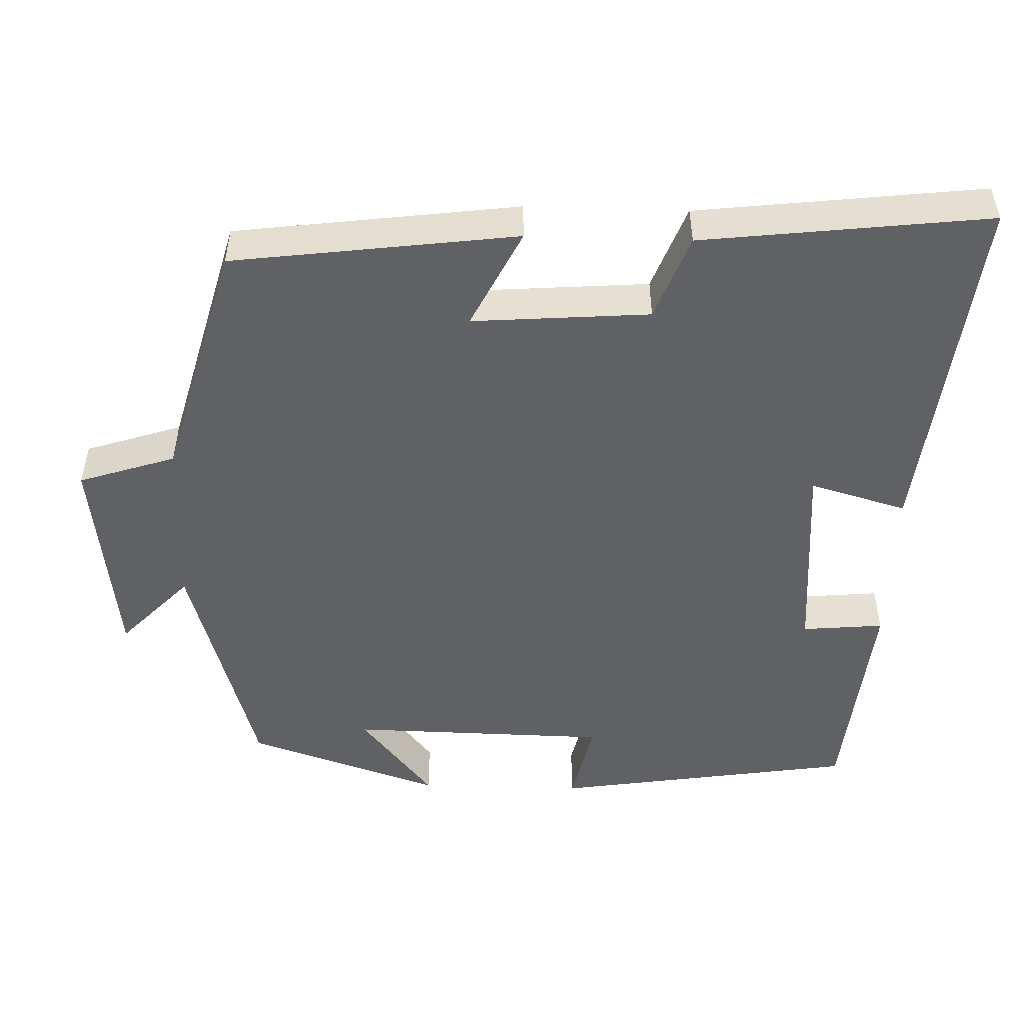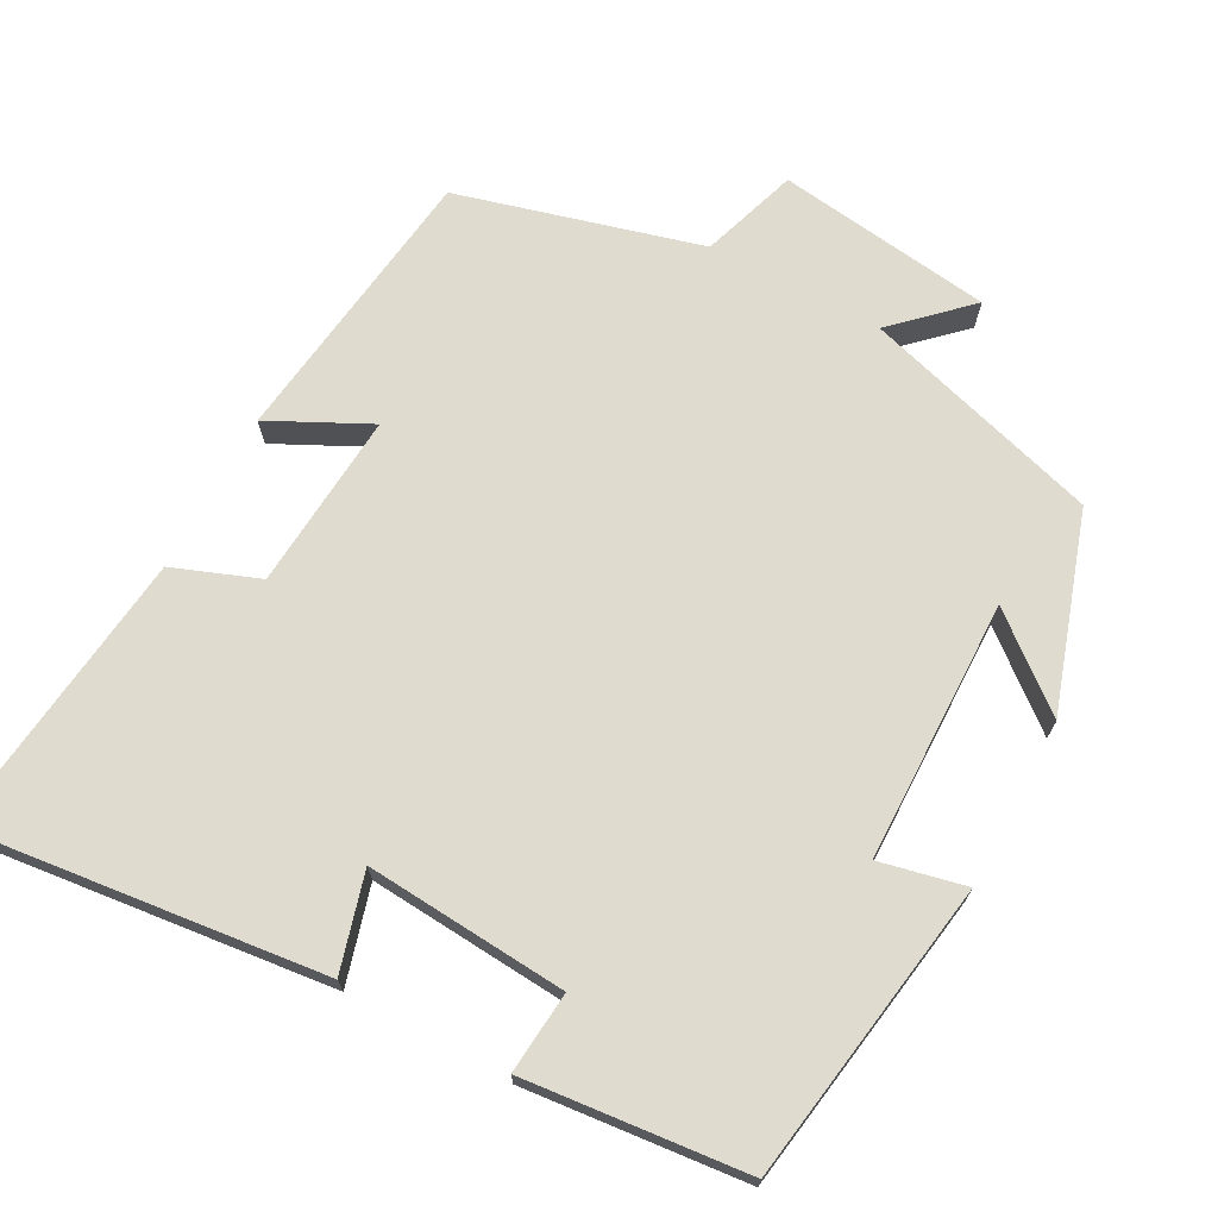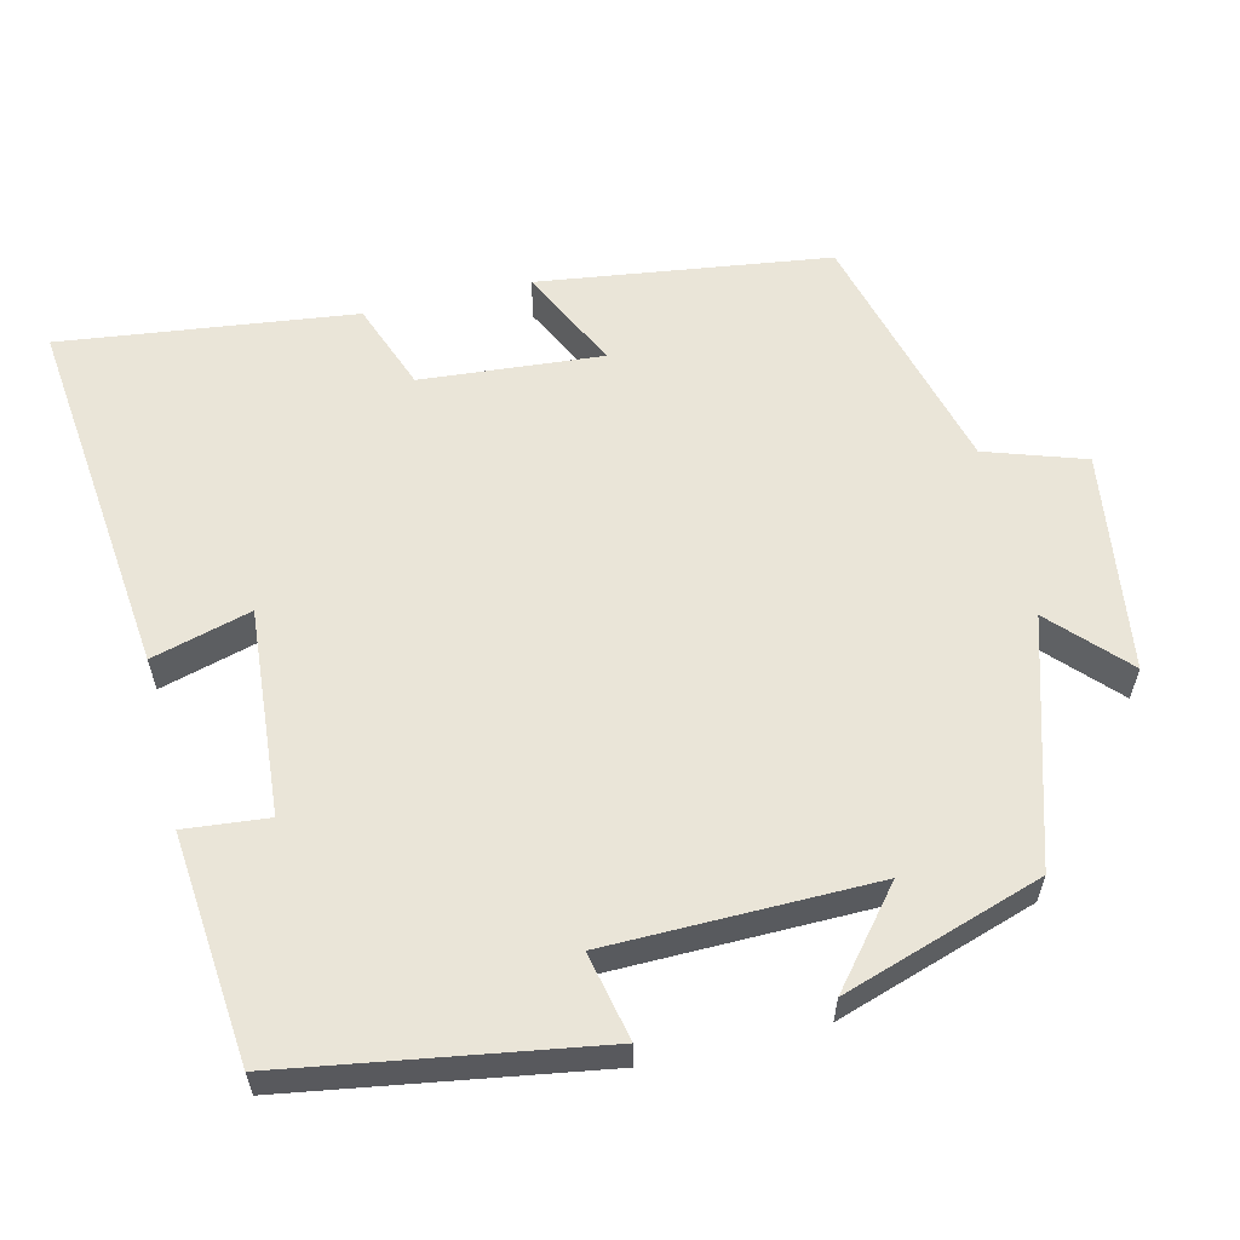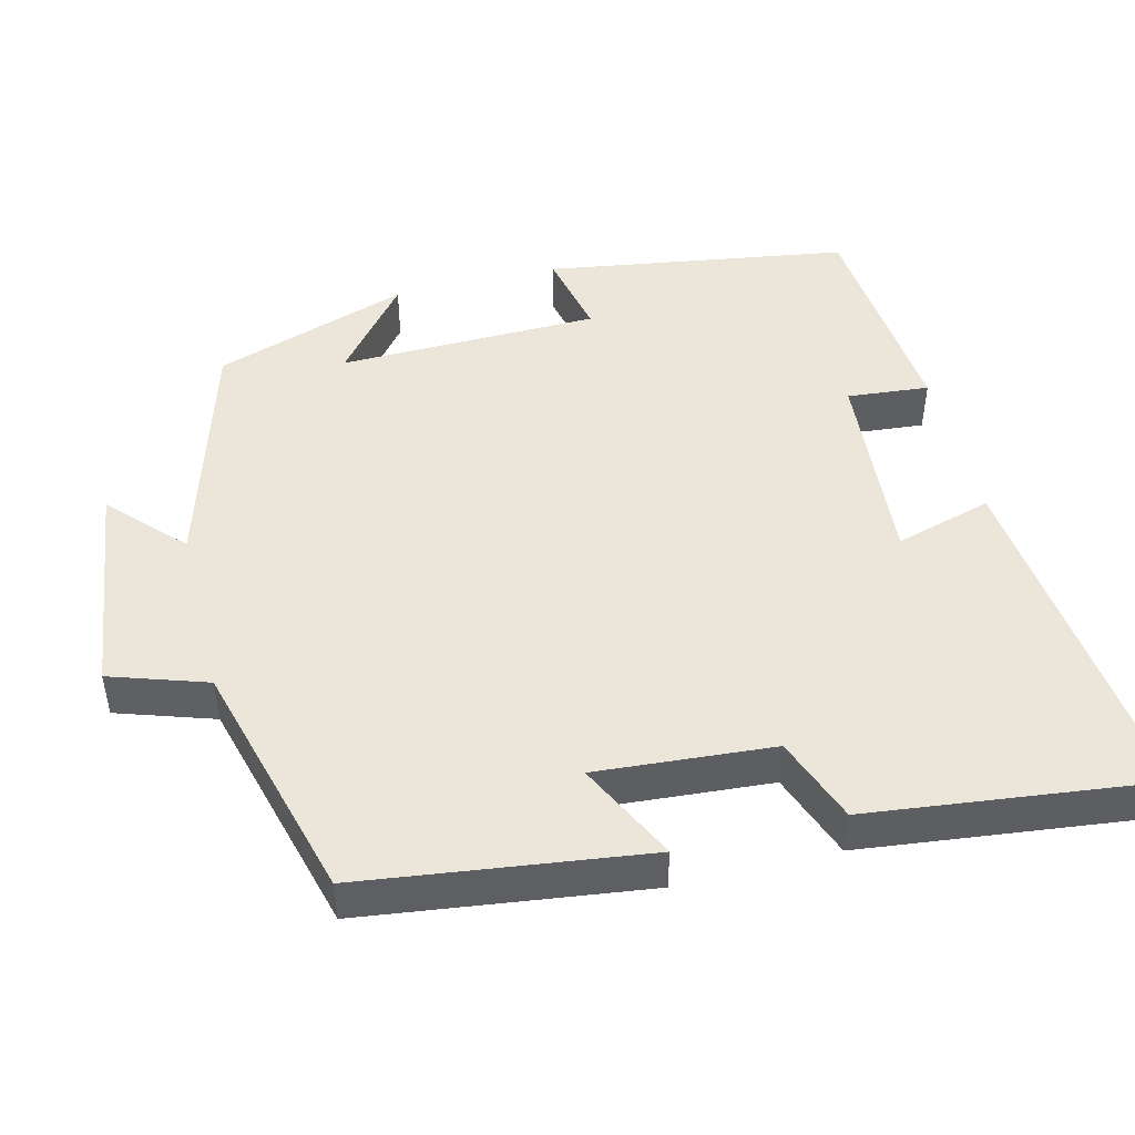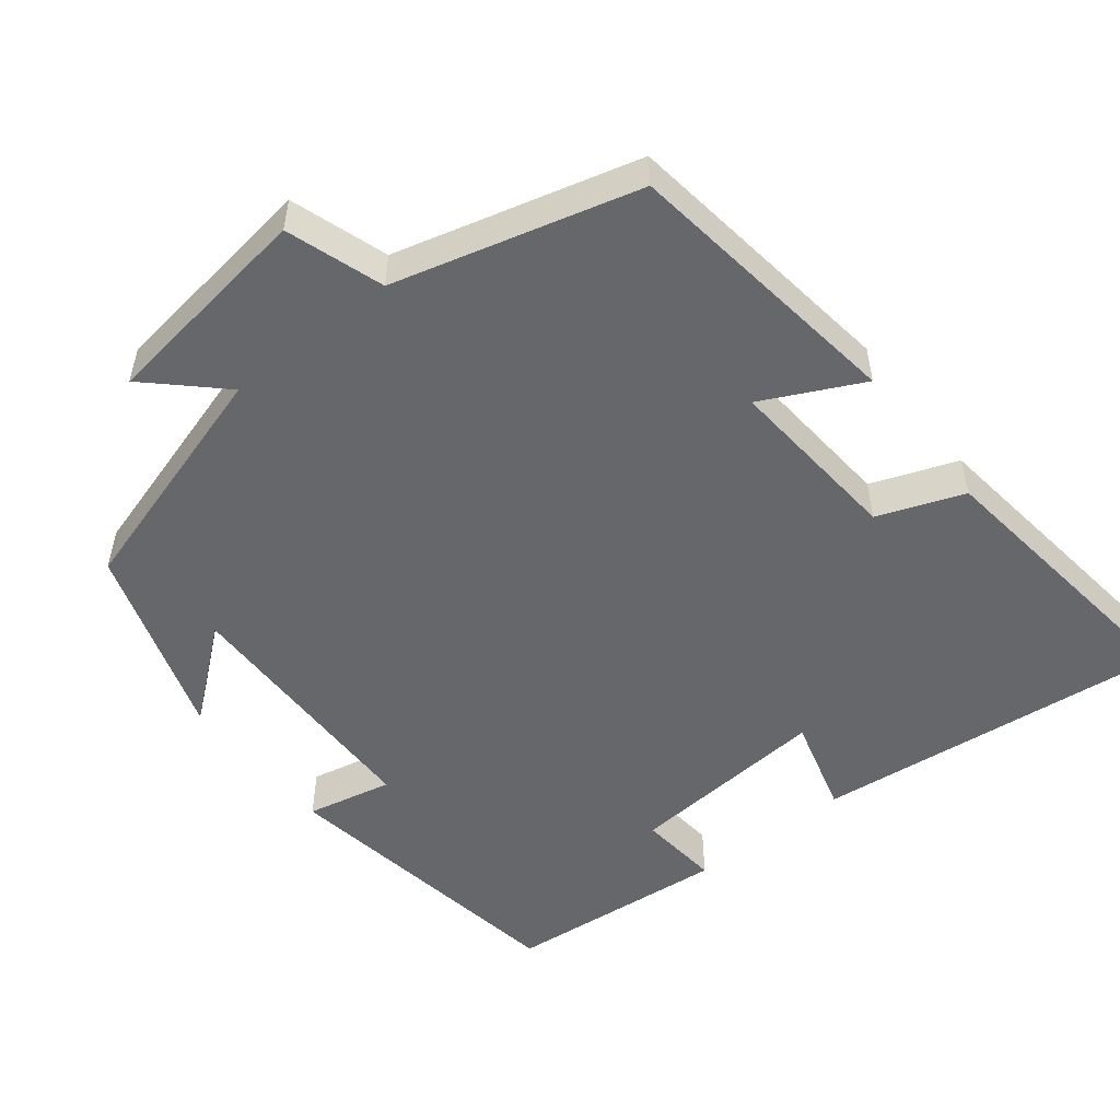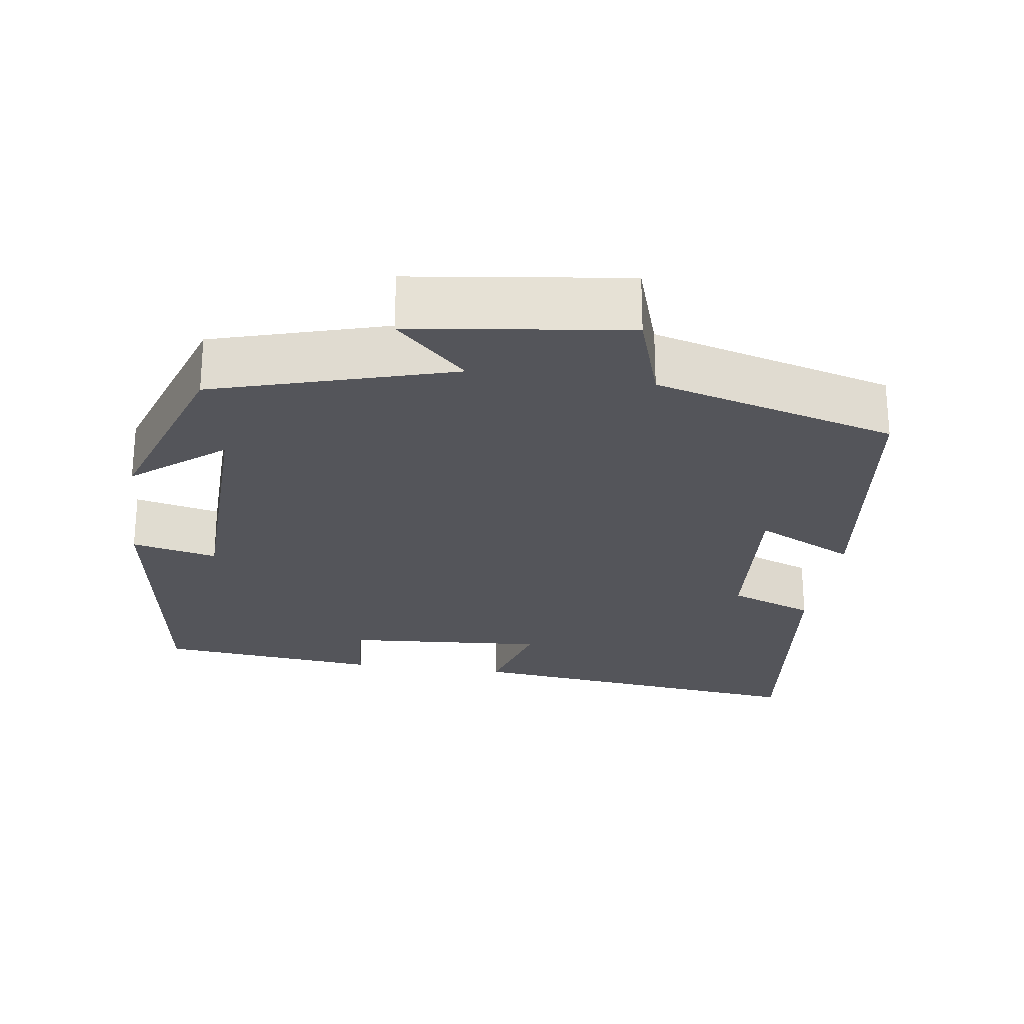
<metadata>
{"format":"obj","ext":"obj","renderer":"f3d","projection":"perspective","resolution":1024,"background":"white","views":[{"elev":-50.3,"azim":88.2,"up":"+Y"},{"elev":70.4,"azim":-151.7,"up":"+Y"},{"elev":59.4,"azim":-103.3,"up":"+Y"},{"elev":47.8,"azim":76.0,"up":"+Y"},{"elev":-52.2,"azim":38.5,"up":"+Y"},{"elev":-24.9,"azim":-8.3,"up":"+Y"}]}
</metadata>
<code>
v 0.451 0.07 0.413
v 0.5 0.07 0.038
v 0.369 0.07 0.103
v 0.387 0.07 -0.131
v 0.5 0.07 -0.174
v 0.545 0.07 -0.553
v 0.075 0.07 -0.5
v 0.111 0.07 -0.372
v -0.155 0.07 -0.392
v -0.145 0.07 -0.5
v -0.438 0.07 -0.471
v -0.5 0.07 -0.072
v -0.387 0.07 -0.097
v -0.381 0.07 0.247
v -0.5 0.07 0.15
v -0.415 0.07 0.407
v -0.101 0.07 0.5
v -0.195 0.07 0.59
v 0.089 0.07 0.628
v 0.131 0.07 0.5
v 0.451 0 0.413
v 0.5 0 0.038
v 0.369 0 0.103
v 0.387 0 -0.131
v 0.5 0 -0.174
v 0.545 0 -0.553
v 0.075 0 -0.5
v 0.111 0 -0.372
v -0.155 0 -0.392
v -0.145 0 -0.5
v -0.438 0 -0.471
v -0.5 0 -0.072
v -0.387 0 -0.097
v -0.381 0 0.247
v -0.5 0 0.15
v -0.415 0 0.407
v -0.101 0 0.5
v -0.195 0 0.59
v 0.089 0 0.628
v 0.131 0 0.5
f 17 18 19 20
f 14 15 16 17
f 13 14 17 20
f 10 11 12 13
f 9 10 13
f 8 9 13 20
f 5 6 7 8
f 4 5 8
f 3 4 8 20
f 1 2 3 20
f 40 39 38 37
f 37 36 35 34
f 40 37 34 33
f 33 32 31 30
f 33 30 29
f 40 33 29 28
f 28 27 26 25
f 28 25 24
f 40 28 24 23
f 40 23 22 21
f 1 21 22 2
f 2 22 23 3
f 3 23 24 4
f 4 24 25 5
f 5 25 26 6
f 6 26 27 7
f 7 27 28 8
f 8 28 29 9
f 9 29 30 10
f 10 30 31 11
f 11 31 32 12
f 12 32 33 13
f 13 33 34 14
f 14 34 35 15
f 15 35 36 16
f 16 36 37 17
f 17 37 38 18
f 18 38 39 19
f 19 39 40 20
f 20 40 21 1

</code>
